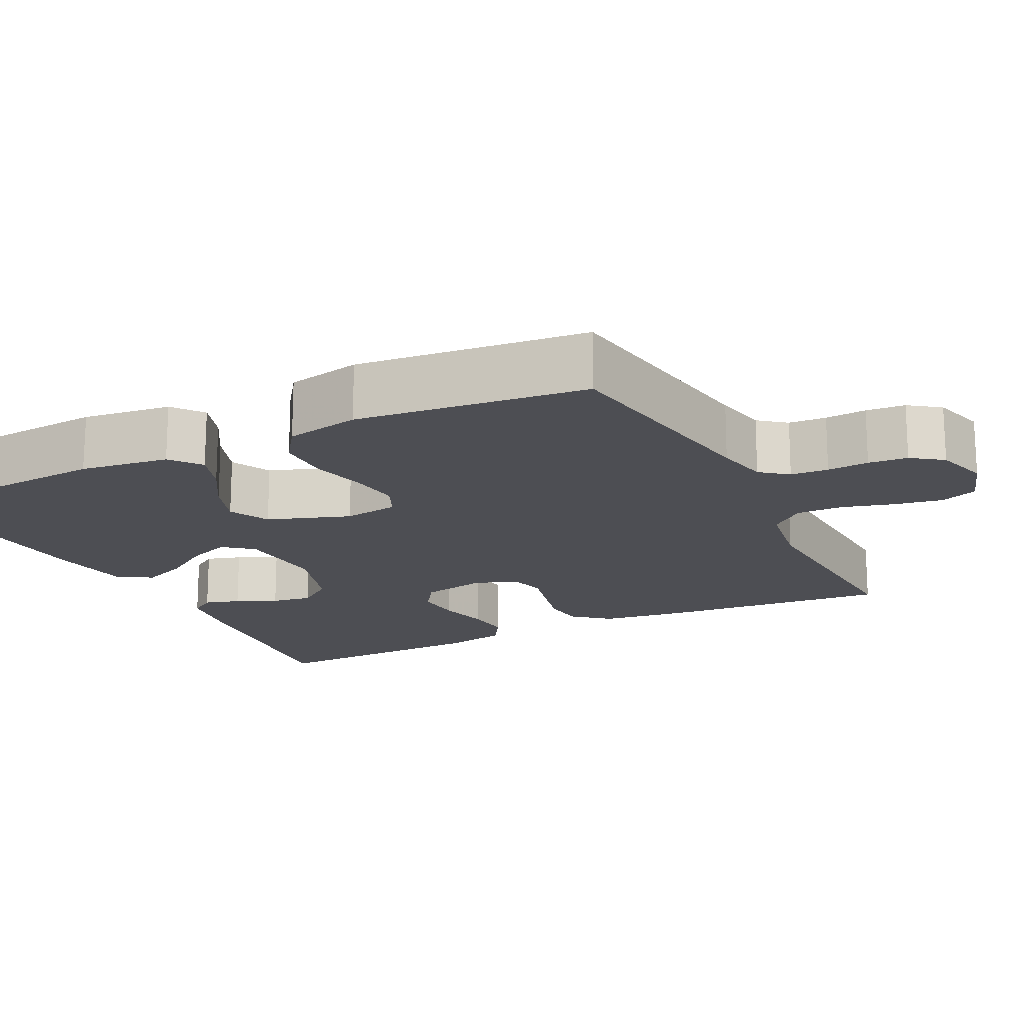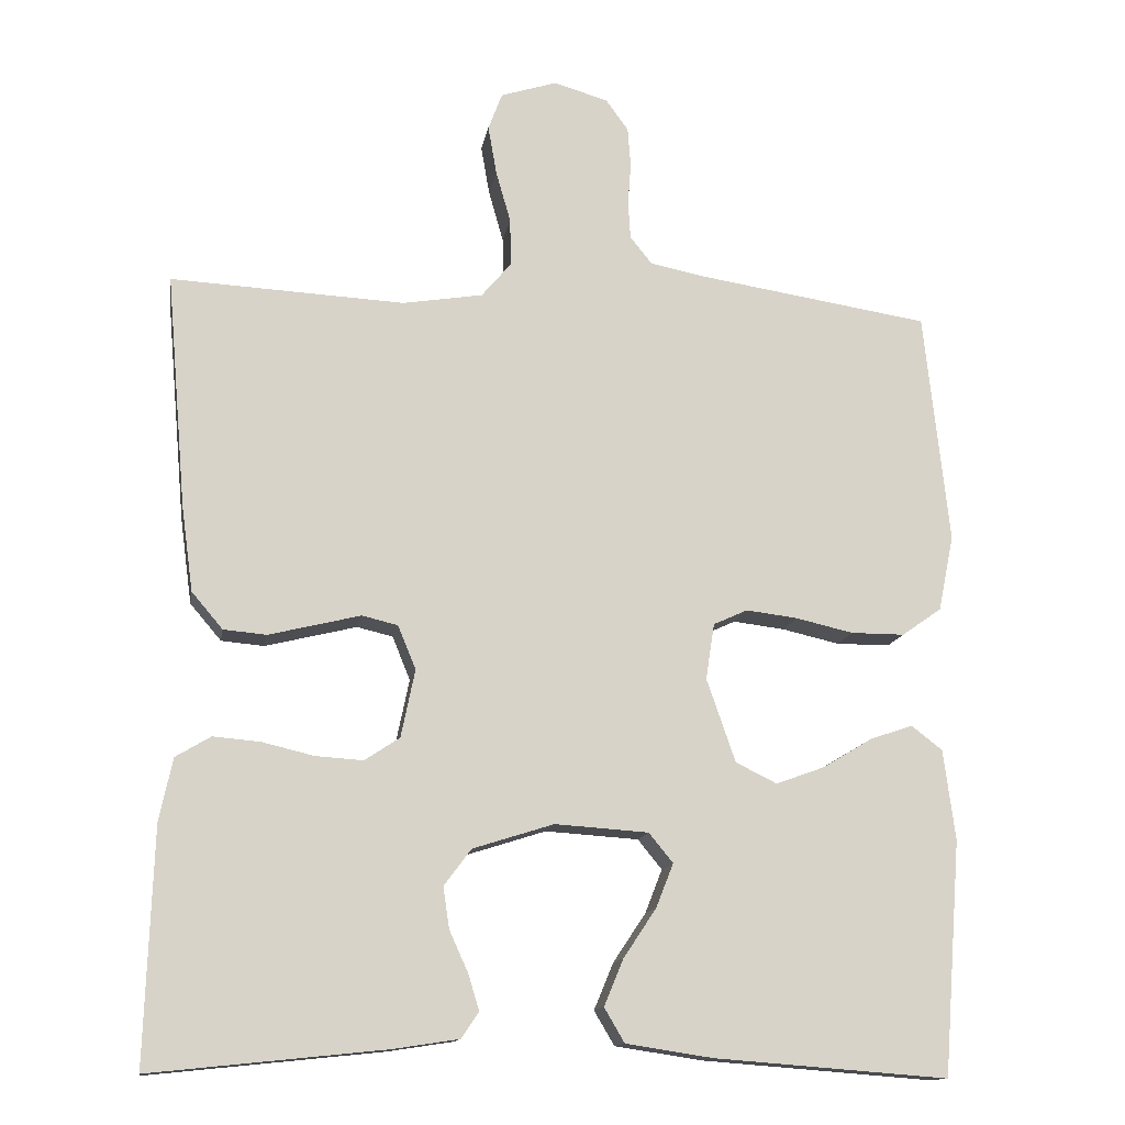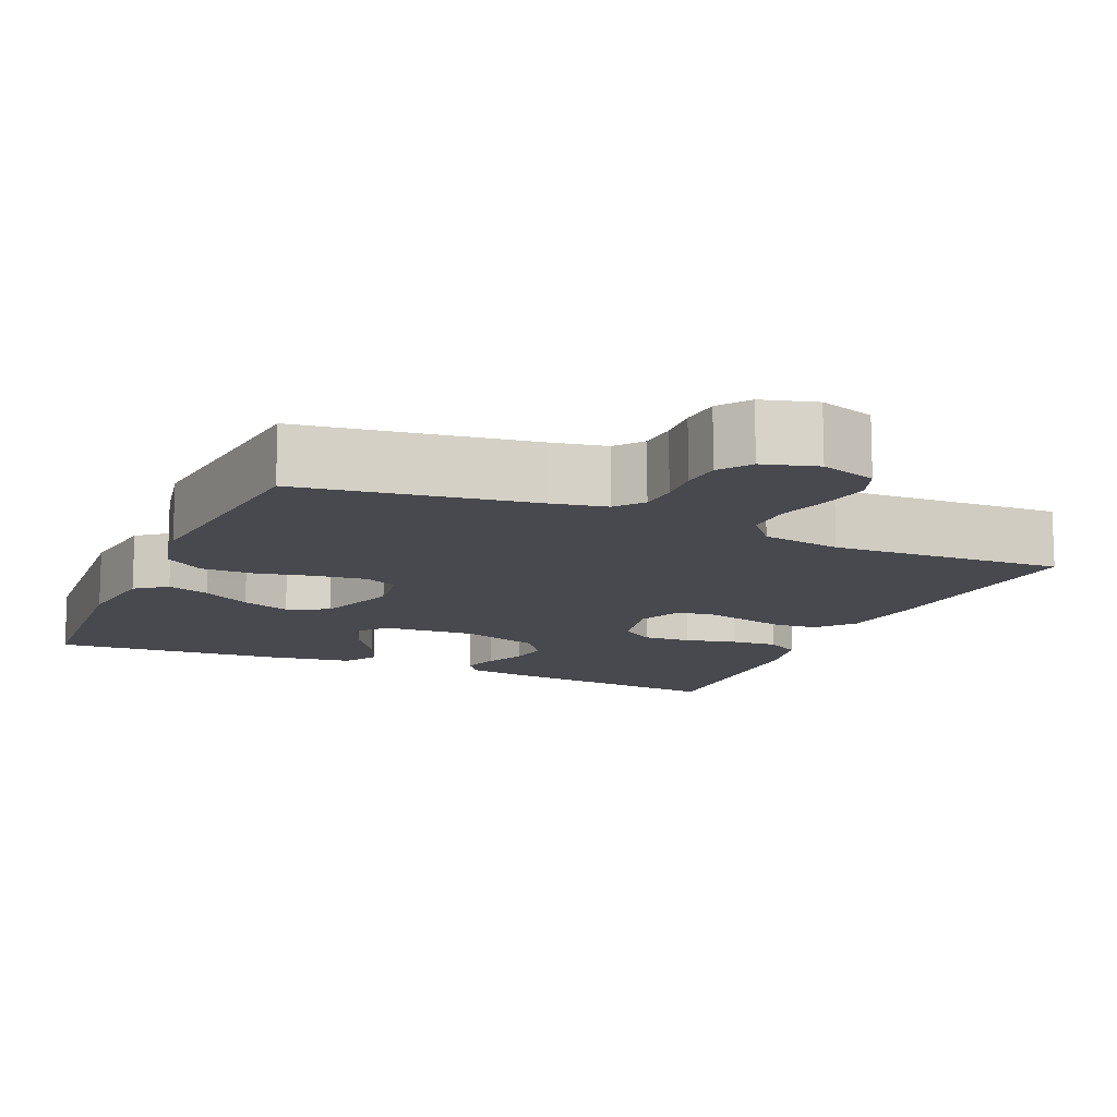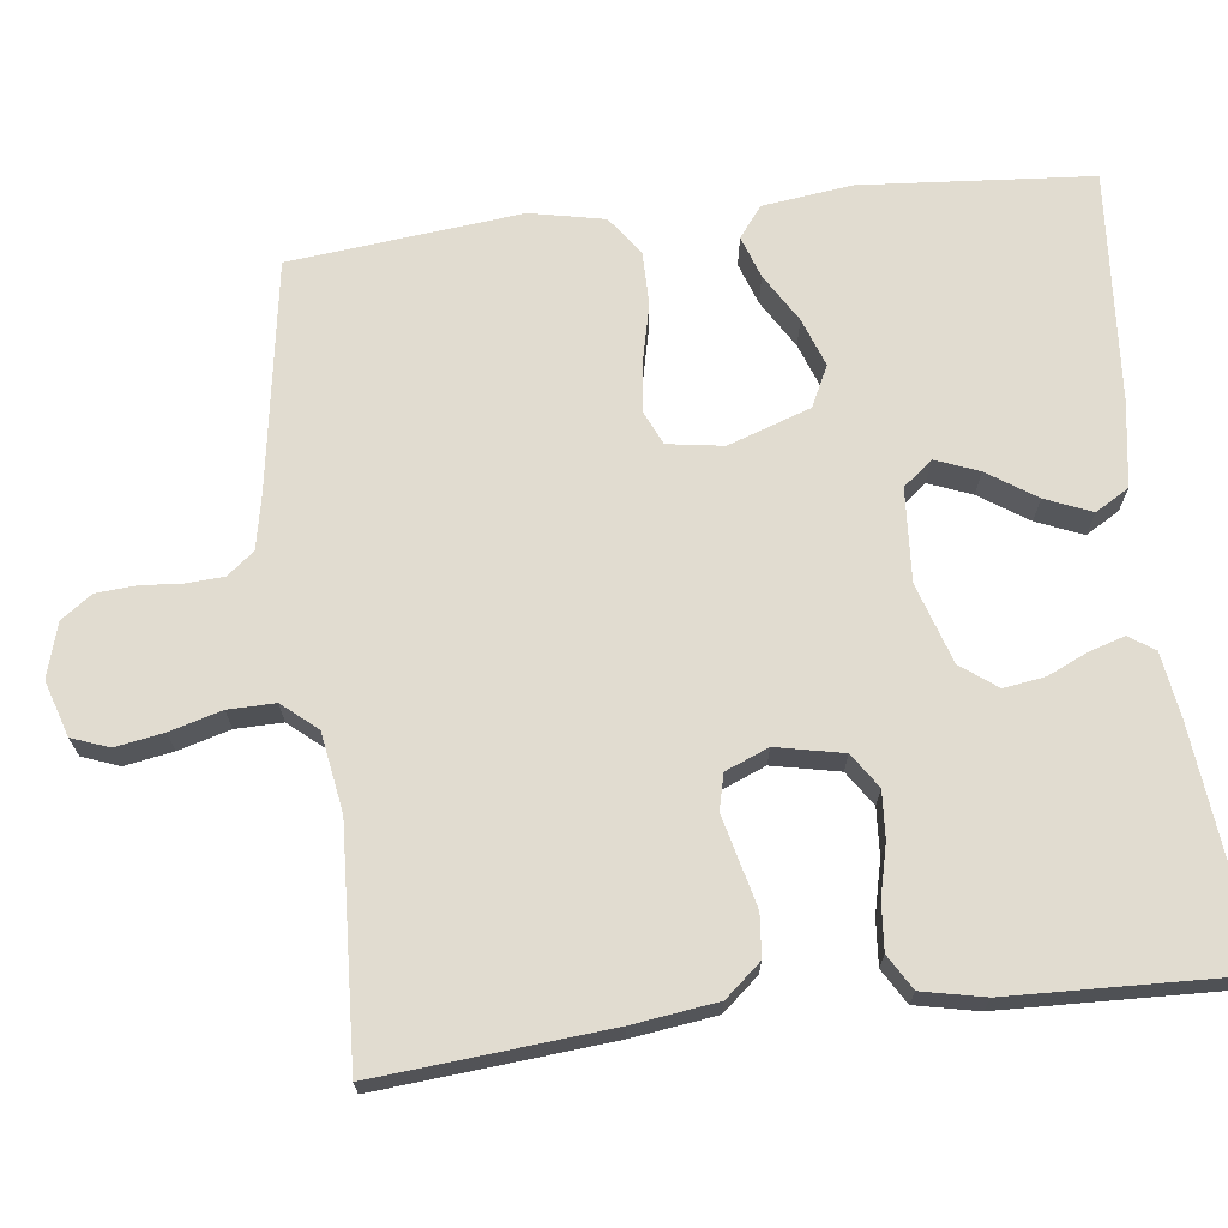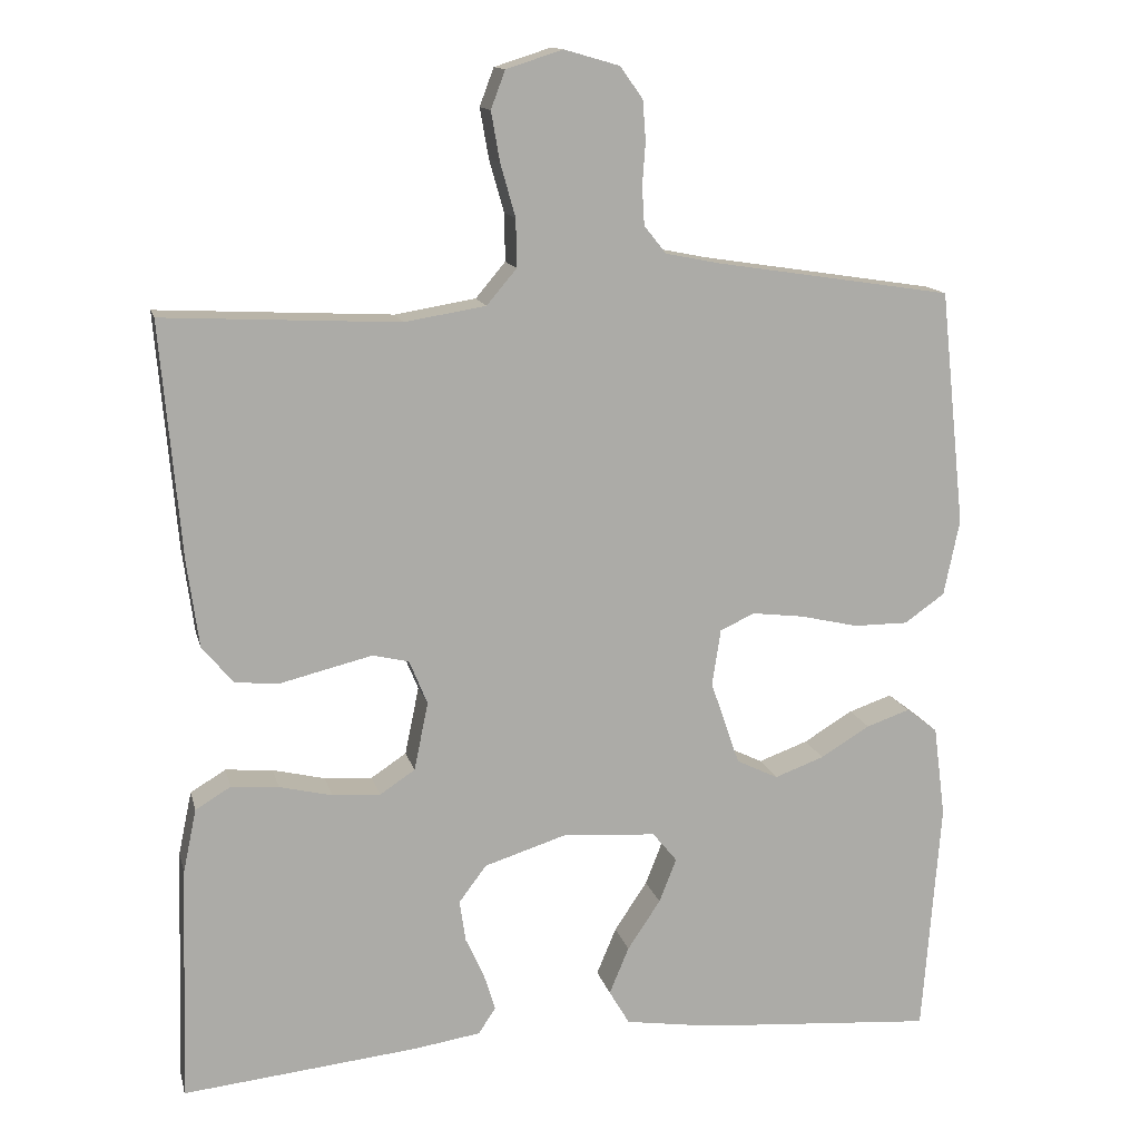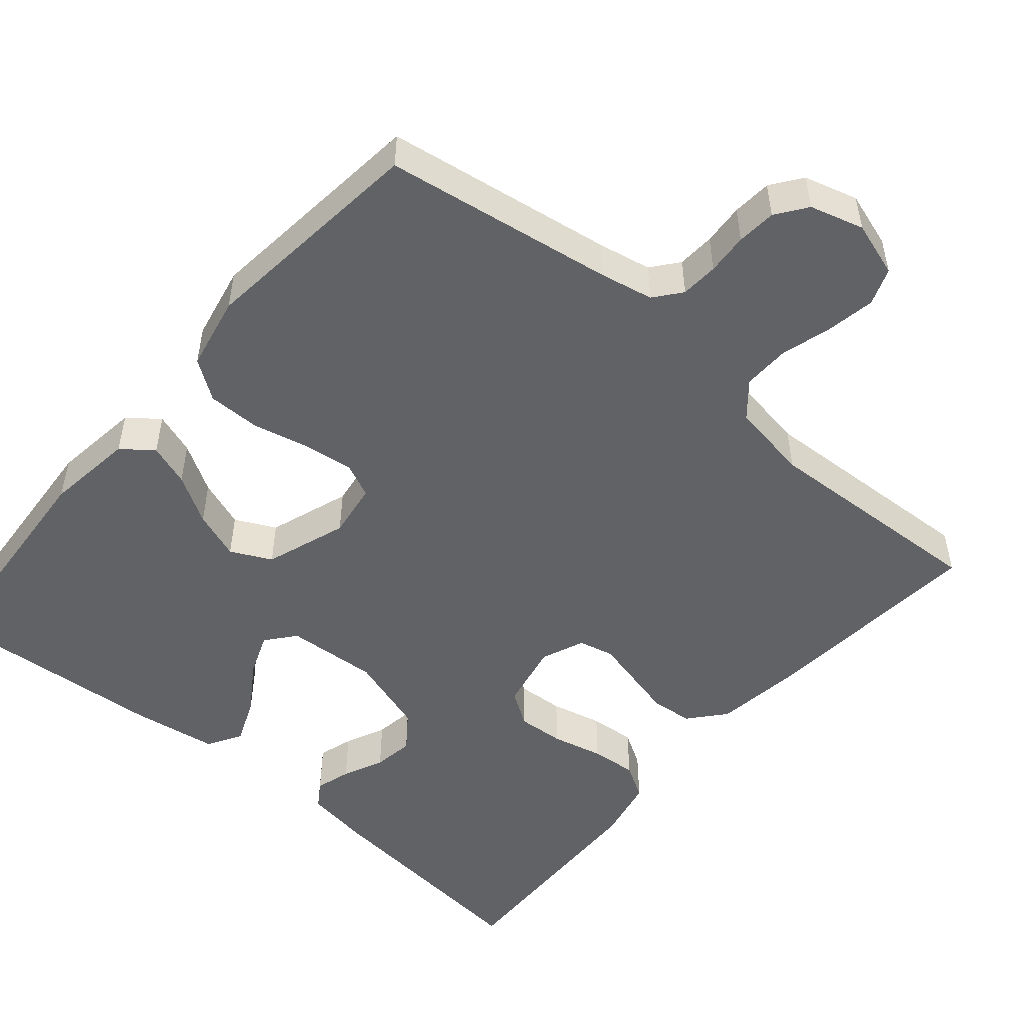
<metadata>
{"format":"obj","ext":"obj","renderer":"f3d","projection":"perspective","resolution":1024,"background":"white","views":[{"elev":-17.3,"azim":-63.5,"up":"+Y"},{"elev":-13.6,"azim":170.5,"up":"+Z"},{"elev":-12.7,"azim":-23.7,"up":"+Y"},{"elev":69.4,"azim":83.2,"up":"+Y"},{"elev":13.6,"azim":166.9,"up":"+Z"},{"elev":-50.7,"azim":-40.5,"up":"+Y"}]}
</metadata>
<code>
v -0.5 0.07 -0.5
v -0.523 0.07 -0.2
v -0.508 0.07 -0.084
v -0.468 0.07 -0.053
v -0.413 0.07 -0.072
v -0.35 0.07 -0.11
v -0.287 0.07 -0.133
v -0.234 0.07 -0.107
v -0.197 0.07 0
v -0.208 0.07 0.072
v -0.252 0.07 0.092
v -0.318 0.07 0.084
v -0.392 0.07 0.067
v -0.461 0.07 0.067
v -0.512 0.07 0.103
v -0.532 0.07 0.2
v -0.5 0.07 0.5
v -0.2 0.07 0.546
v -0.13 0.07 0.56
v -0.102 0.07 0.595
v -0.099 0.07 0.644
v -0.103 0.07 0.698
v -0.099 0.07 0.749
v -0.07 0.07 0.789
v 0 0.07 0.809
v 0.072 0.07 0.786
v 0.09 0.07 0.738
v 0.079 0.07 0.675
v 0.06 0.07 0.608
v 0.059 0.07 0.547
v 0.097 0.07 0.502
v 0.2 0.07 0.485
v 0.5 0.07 0.5
v 0.474 0.07 0.2
v 0.459 0.07 0.09
v 0.419 0.07 0.043
v 0.364 0.07 0.038
v 0.303 0.07 0.053
v 0.246 0.07 0.067
v 0.2 0.07 0.056
v 0.177 0.07 0
v 0.195 0.07 -0.087
v 0.24 0.07 -0.117
v 0.301 0.07 -0.113
v 0.368 0.07 -0.097
v 0.428 0.07 -0.092
v 0.473 0.07 -0.119
v 0.49 0.07 -0.2
v 0.5 0.07 -0.5
v 0.2 0.07 -0.469
v 0.115 0.07 -0.456
v 0.093 0.07 -0.423
v 0.107 0.07 -0.377
v 0.131 0.07 -0.324
v 0.139 0.07 -0.271
v 0.104 0.07 -0.224
v 0 0.07 -0.191
v -0.12 0.07 -0.199
v -0.151 0.07 -0.237
v -0.129 0.07 -0.293
v -0.087 0.07 -0.356
v -0.062 0.07 -0.416
v -0.088 0.07 -0.46
v -0.2 0.07 -0.477
v -0.5 0 -0.5
v -0.523 0 -0.2
v -0.508 0 -0.084
v -0.468 0 -0.053
v -0.413 0 -0.072
v -0.35 0 -0.11
v -0.287 0 -0.133
v -0.234 0 -0.107
v -0.197 0 0
v -0.208 0 0.072
v -0.252 0 0.092
v -0.318 0 0.084
v -0.392 0 0.067
v -0.461 0 0.067
v -0.512 0 0.103
v -0.532 0 0.2
v -0.5 0 0.5
v -0.2 0 0.546
v -0.13 0 0.56
v -0.102 0 0.595
v -0.099 0 0.644
v -0.103 0 0.698
v -0.099 0 0.749
v -0.07 0 0.789
v 0 0 0.809
v 0.072 0 0.786
v 0.09 0 0.738
v 0.079 0 0.675
v 0.06 0 0.608
v 0.059 0 0.547
v 0.097 0 0.502
v 0.2 0 0.485
v 0.5 0 0.5
v 0.474 0 0.2
v 0.459 0 0.09
v 0.419 0 0.043
v 0.364 0 0.038
v 0.303 0 0.053
v 0.246 0 0.067
v 0.2 0 0.056
v 0.177 0 0
v 0.195 0 -0.087
v 0.24 0 -0.117
v 0.301 0 -0.113
v 0.368 0 -0.097
v 0.428 0 -0.092
v 0.473 0 -0.119
v 0.49 0 -0.2
v 0.5 0 -0.5
v 0.2 0 -0.469
v 0.115 0 -0.456
v 0.093 0 -0.423
v 0.107 0 -0.377
v 0.131 0 -0.324
v 0.139 0 -0.271
v 0.104 0 -0.224
v 0 0 -0.191
v -0.12 0 -0.199
v -0.151 0 -0.237
v -0.129 0 -0.293
v -0.087 0 -0.356
v -0.062 0 -0.416
v -0.088 0 -0.46
v -0.2 0 -0.477
f 4 5 6
f 3 4 6
f 2 3 6
f 1 2 6
f 64 1 6
f 63 64 6
f 62 63 6
f 61 62 6
f 60 61 6
f 59 60 6 7
f 58 59 7 8
f 57 58 8 9
f 56 57 9 10
f 52 53 54
f 51 52 54
f 50 51 54
f 49 50 54
f 48 49 54
f 47 48 54
f 46 47 54
f 45 46 54
f 44 45 54
f 43 44 54 55
f 42 43 55 56
f 36 37 38
f 35 36 38
f 34 35 38
f 33 34 38
f 32 33 38
f 31 32 38 39
f 30 31 39 40
f 27 28 29
f 26 27 29
f 25 26 29
f 24 25 29
f 23 24 29
f 22 23 29
f 21 22 29
f 20 21 29 30
f 30 40 41
f 20 30 41
f 19 20 41
f 16 17 18
f 15 16 18
f 14 15 18
f 13 14 18
f 12 13 18
f 11 12 18 19
f 42 56 10
f 41 42 10
f 19 41 10
f 10 11 19
f 70 69 68
f 70 68 67
f 70 67 66
f 70 66 65
f 70 65 128
f 70 128 127
f 70 127 126
f 70 126 125
f 70 125 124
f 71 70 124 123
f 72 71 123 122
f 73 72 122 121
f 74 73 121 120
f 118 117 116
f 118 116 115
f 118 115 114
f 118 114 113
f 118 113 112
f 118 112 111
f 118 111 110
f 118 110 109
f 118 109 108
f 119 118 108 107
f 120 119 107 106
f 102 101 100
f 102 100 99
f 102 99 98
f 102 98 97
f 102 97 96
f 103 102 96 95
f 104 103 95 94
f 93 92 91
f 93 91 90
f 93 90 89
f 93 89 88
f 93 88 87
f 93 87 86
f 93 86 85
f 94 93 85 84
f 105 104 94
f 105 94 84
f 105 84 83
f 82 81 80
f 82 80 79
f 82 79 78
f 82 78 77
f 82 77 76
f 83 82 76 75
f 74 120 106
f 74 106 105
f 74 105 83
f 83 75 74
f 1 65 66 2
f 2 66 67 3
f 3 67 68 4
f 4 68 69 5
f 5 69 70 6
f 6 70 71 7
f 7 71 72 8
f 8 72 73 9
f 9 73 74 10
f 10 74 75 11
f 11 75 76 12
f 12 76 77 13
f 13 77 78 14
f 14 78 79 15
f 15 79 80 16
f 16 80 81 17
f 17 81 82 18
f 18 82 83 19
f 19 83 84 20
f 20 84 85 21
f 21 85 86 22
f 22 86 87 23
f 23 87 88 24
f 24 88 89 25
f 25 89 90 26
f 26 90 91 27
f 27 91 92 28
f 28 92 93 29
f 29 93 94 30
f 30 94 95 31
f 31 95 96 32
f 32 96 97 33
f 33 97 98 34
f 34 98 99 35
f 35 99 100 36
f 36 100 101 37
f 37 101 102 38
f 38 102 103 39
f 39 103 104 40
f 40 104 105 41
f 41 105 106 42
f 42 106 107 43
f 43 107 108 44
f 44 108 109 45
f 45 109 110 46
f 46 110 111 47
f 47 111 112 48
f 48 112 113 49
f 49 113 114 50
f 50 114 115 51
f 51 115 116 52
f 52 116 117 53
f 53 117 118 54
f 54 118 119 55
f 55 119 120 56
f 56 120 121 57
f 57 121 122 58
f 58 122 123 59
f 59 123 124 60
f 60 124 125 61
f 61 125 126 62
f 62 126 127 63
f 63 127 128 64
f 64 128 65 1

</code>
